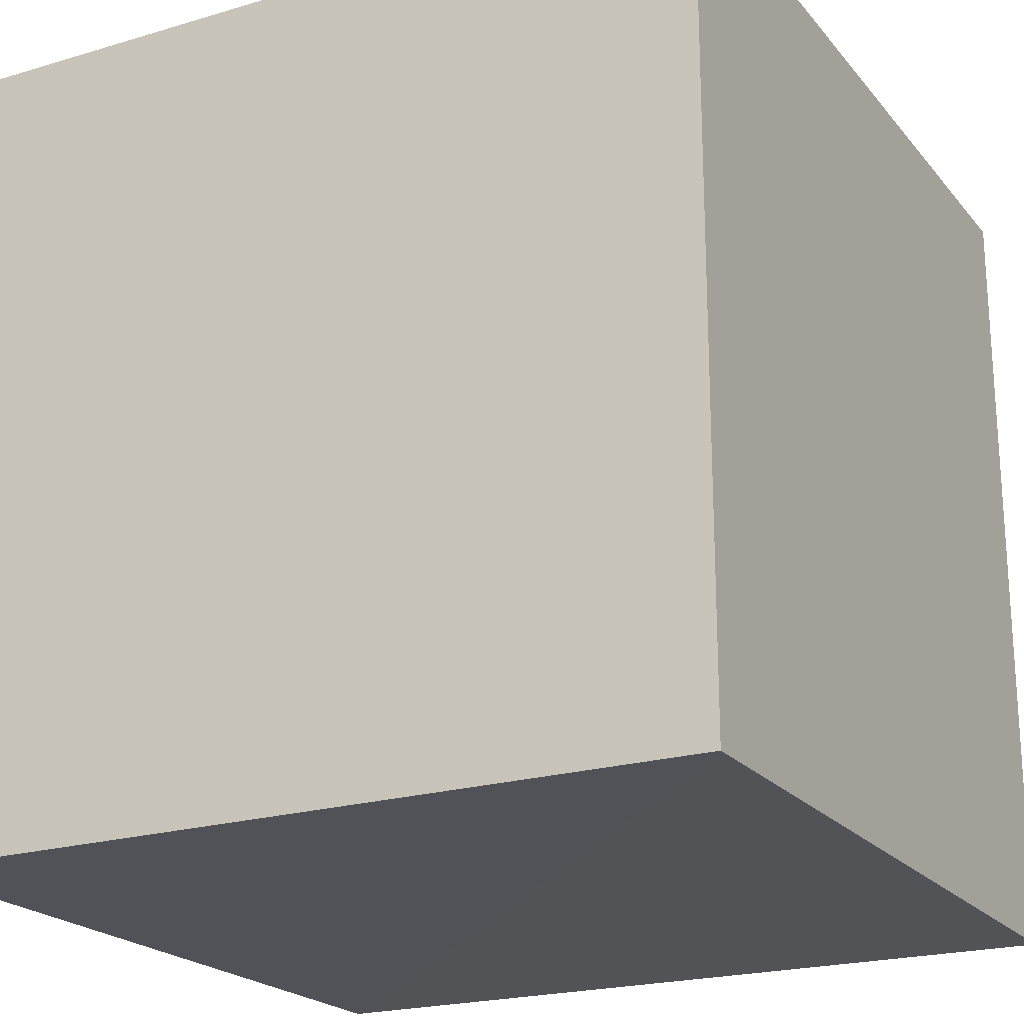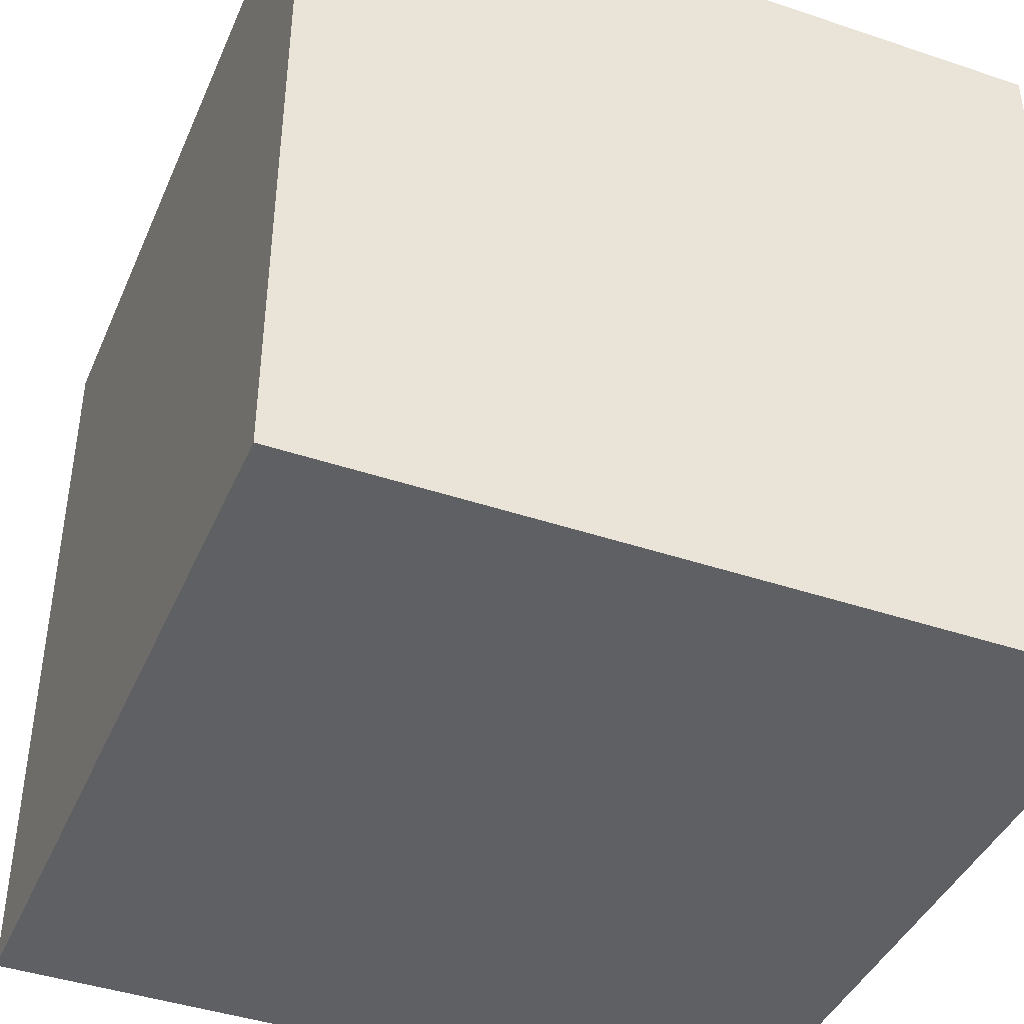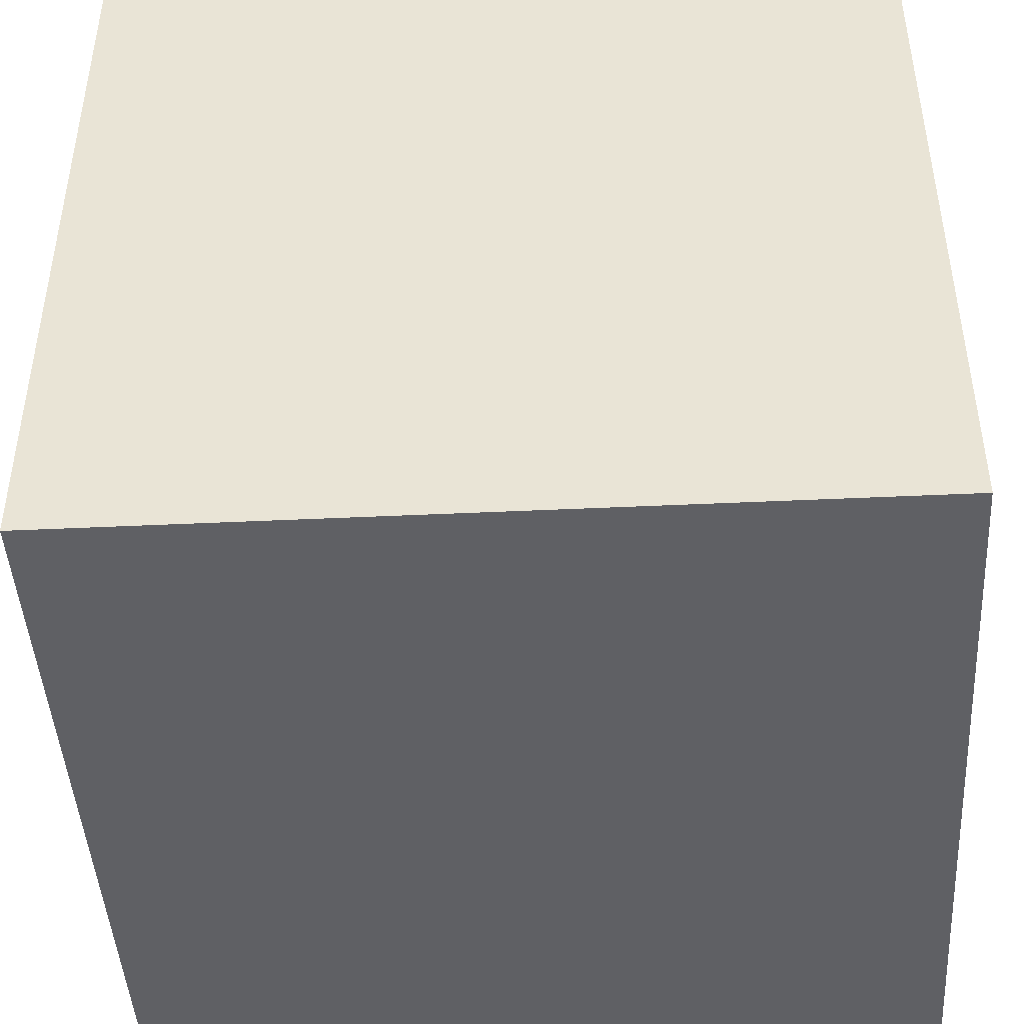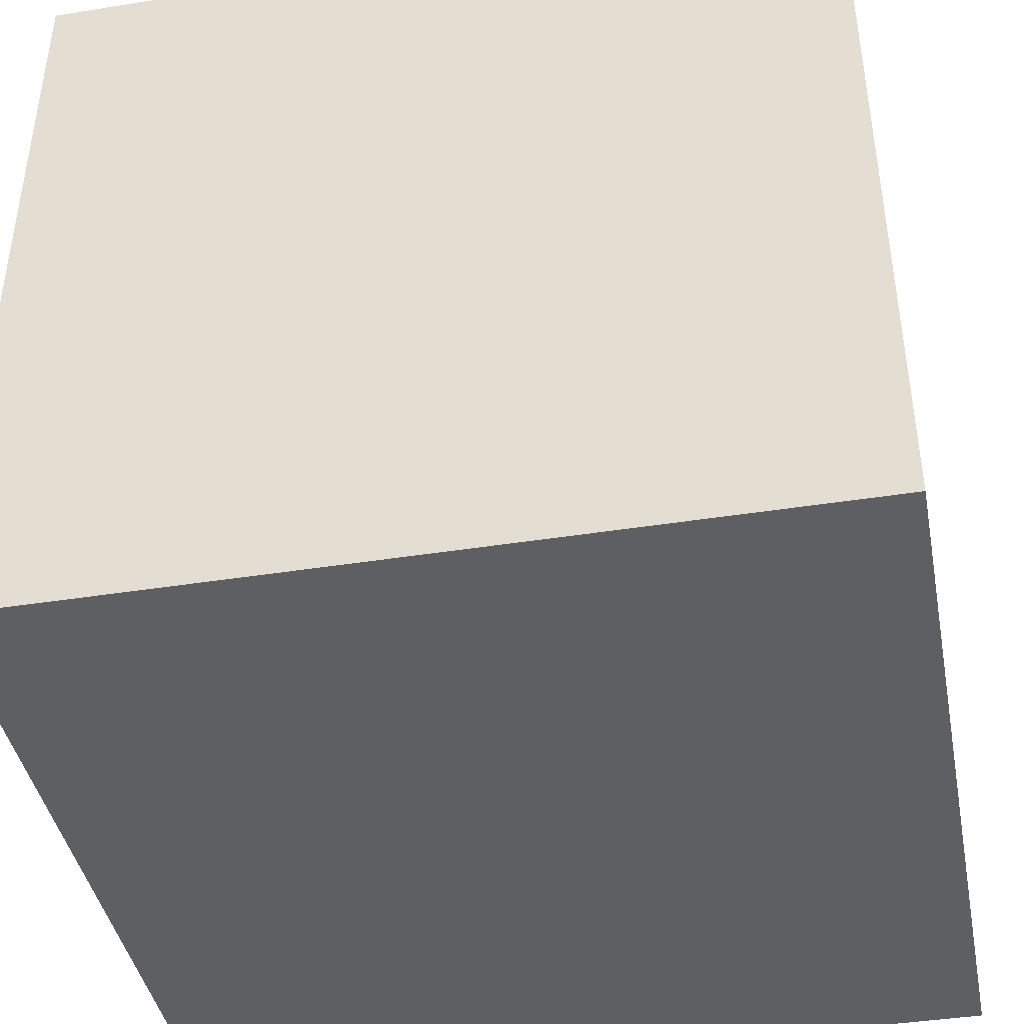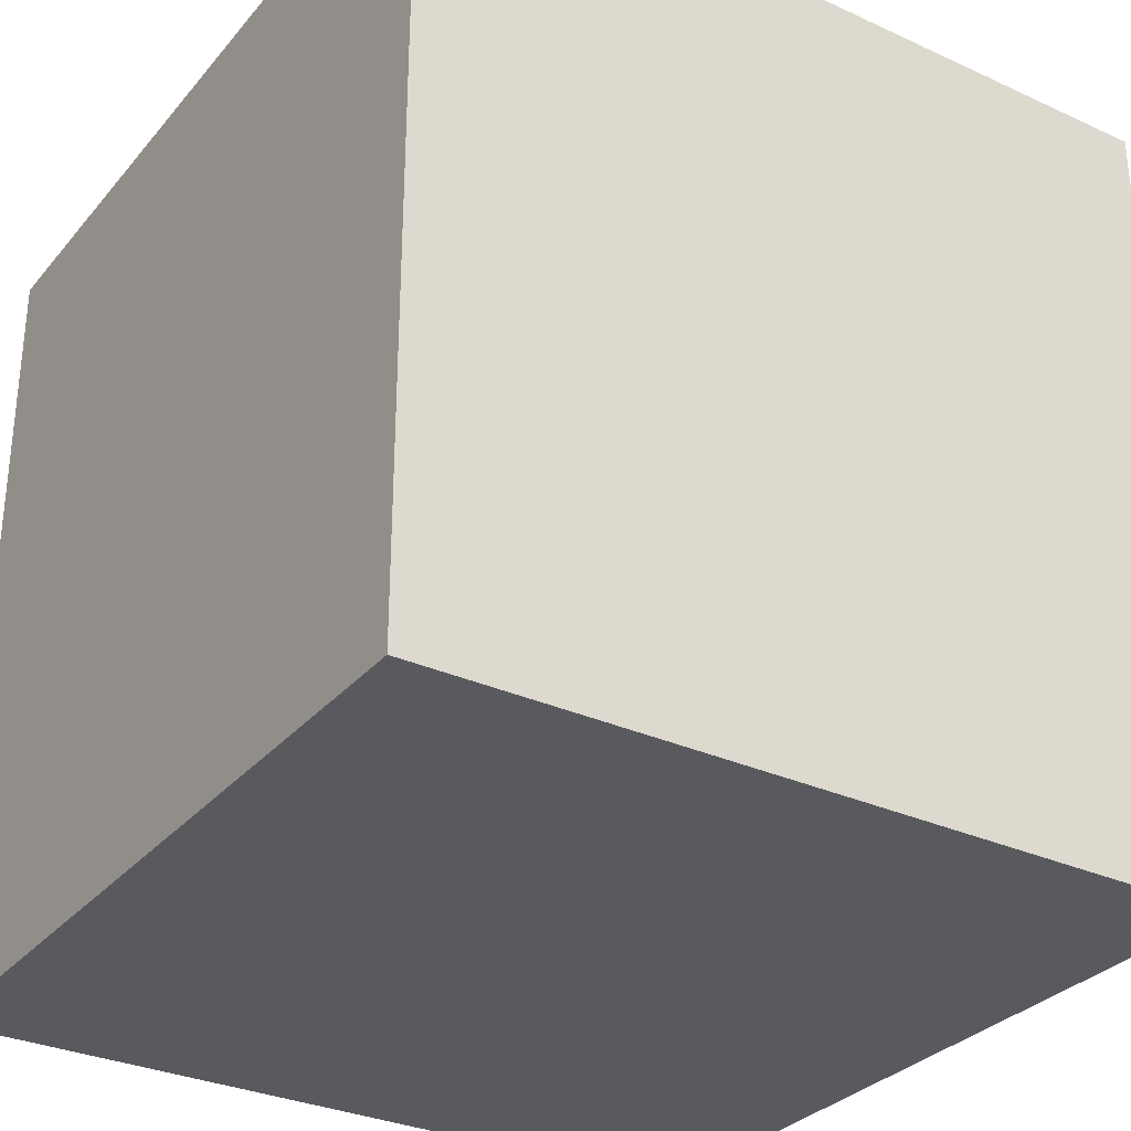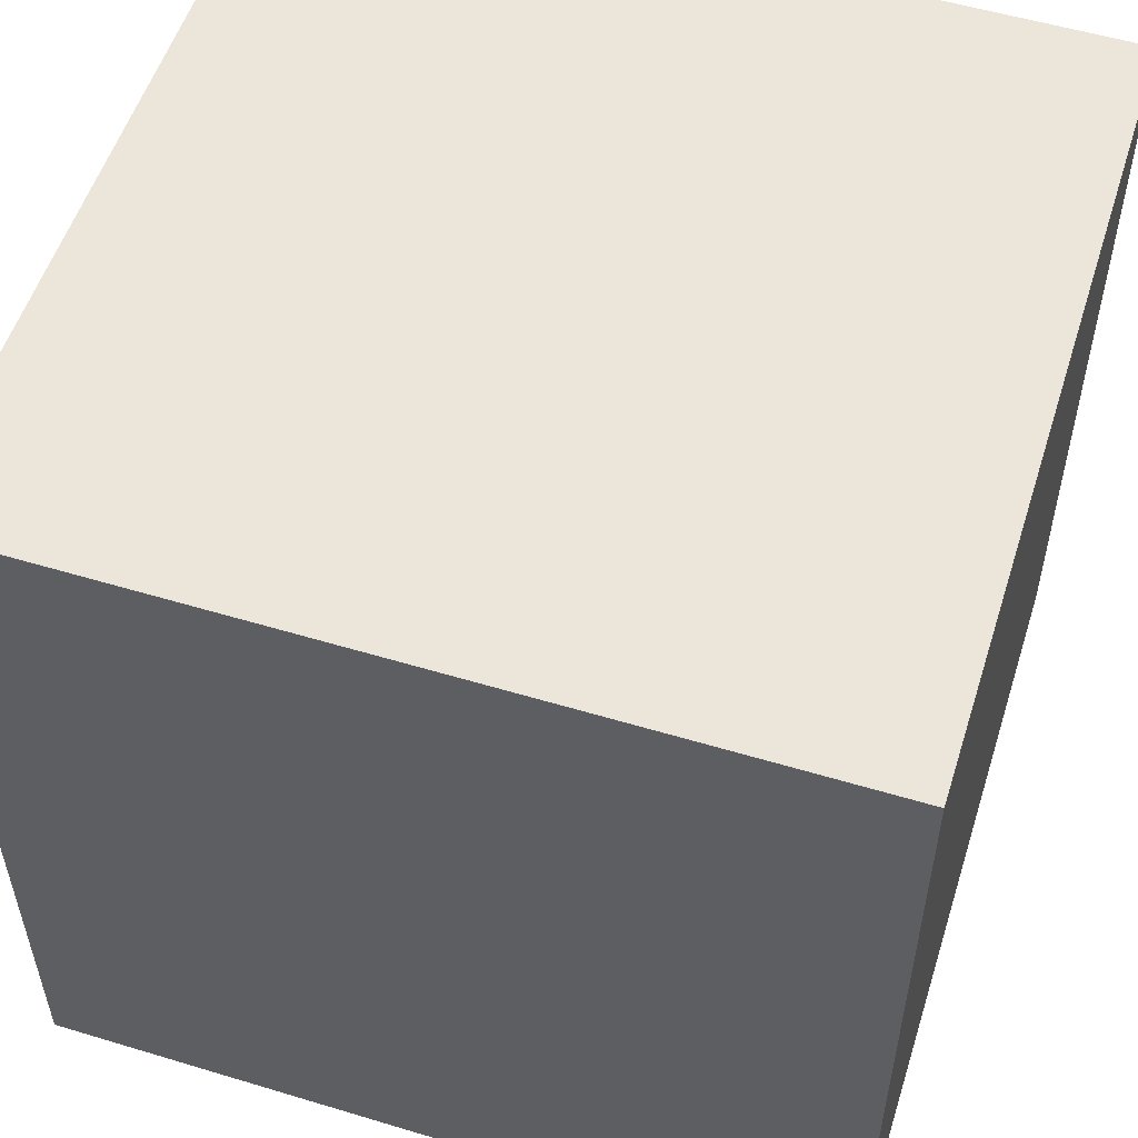
<metadata>
{"format":"obj","ext":"obj","renderer":"f3d","projection":"perspective","resolution":1024,"background":"white","views":[{"elev":-21.3,"azim":-62.4,"up":"+Z"},{"elev":-42.2,"azim":-21.4,"up":"+Y"},{"elev":-45.1,"azim":-87.1,"up":"+Z"},{"elev":-42.3,"azim":-79.2,"up":"+Y"},{"elev":-30.4,"azim":-33.3,"up":"+Y"},{"elev":54.3,"azim":-72.4,"up":"+Y"}]}
</metadata>
<code>
o 7674
v 2234 1856 7.35
v 2234 1856 7.35
v 2234 1856 7.36
v 2234 1856 7.35
v 2234 1856 7.36
v 2234 1856 7.36
v 2234 1856 7.36
v 2234 1856 7.36
v 2234 1856 7.36
v 2234 1856 7.36
v 2234 1856 7.35
v 2234 1856 7.35
v 2234 1856 7.35
v 2234 1856 7.35
v 2234 1856 7.35
v 2234 1856 7.36
v 2234 1856 7.35
v 2234 1856 7.36
v 2234 1856 7.35
v 2234 1856 7.35
v 2234 1856 7.35
v 2234 1856 7.35
v 2234 1856 7.35
v 2234 1856 7.36
v 2234 1856 7.35
v 2234 1856 7.36
f 1 2 3
f 3 4 5
f 3 6 7
f 8 9 6
f 10 11 7
f 12 13 10
f 14 15 16
f 16 17 18
f 19 17 20
f 21 22 17
f 23 21 24
f 24 25 26

</code>
